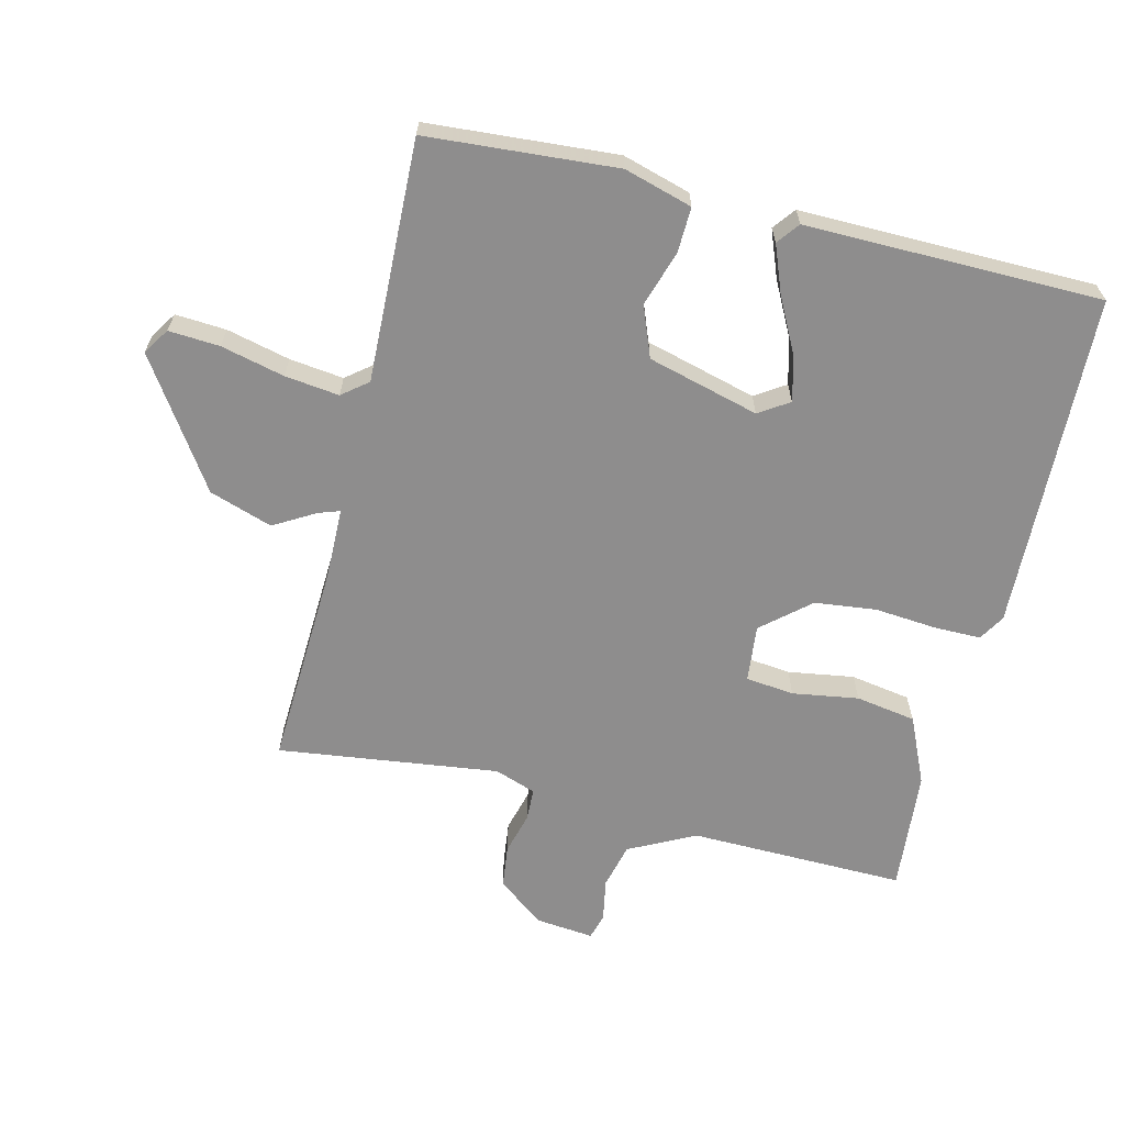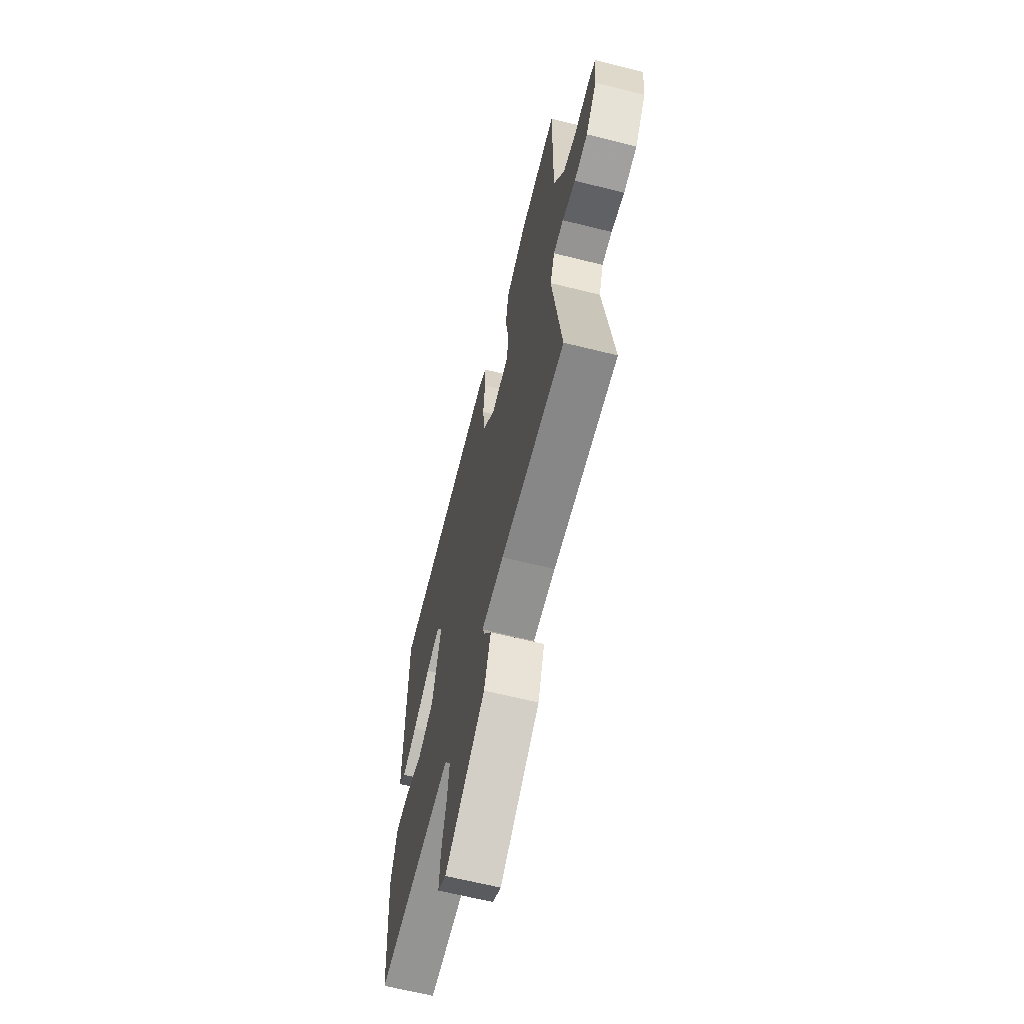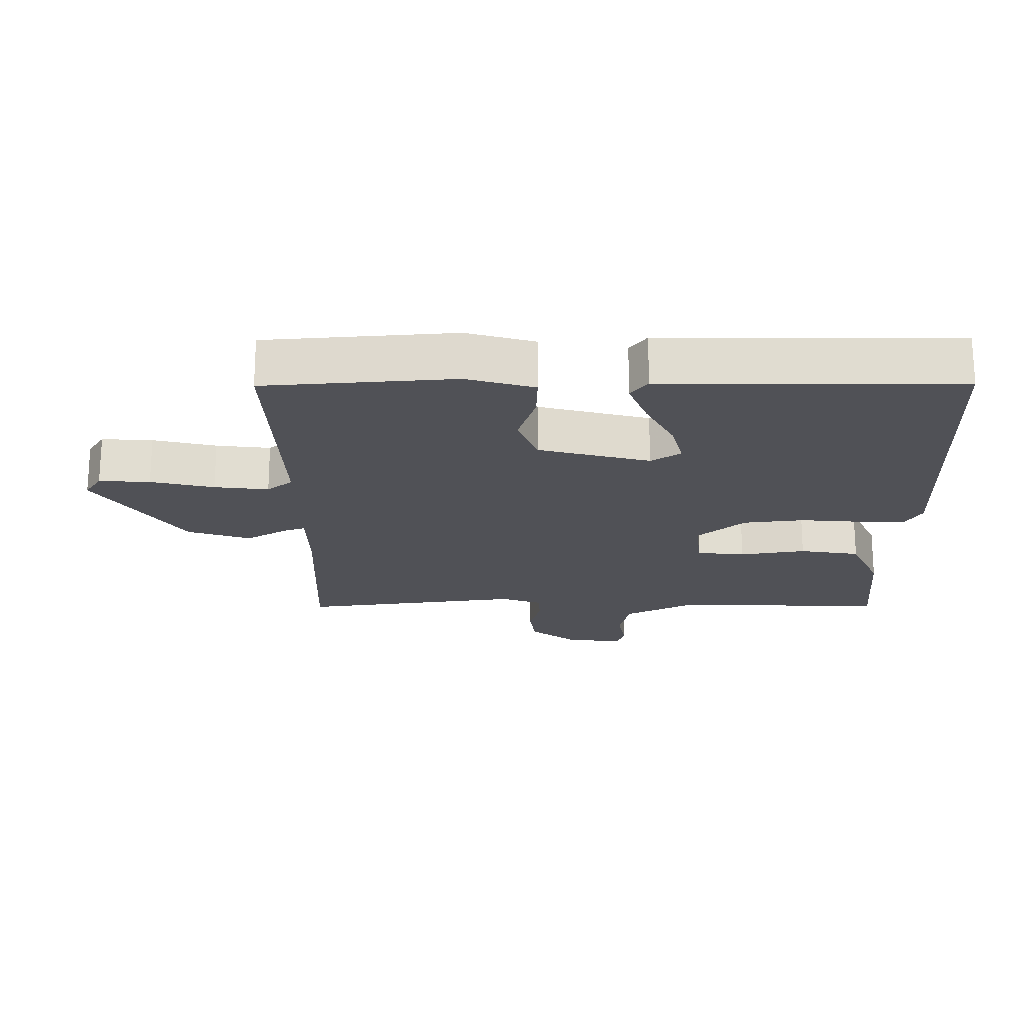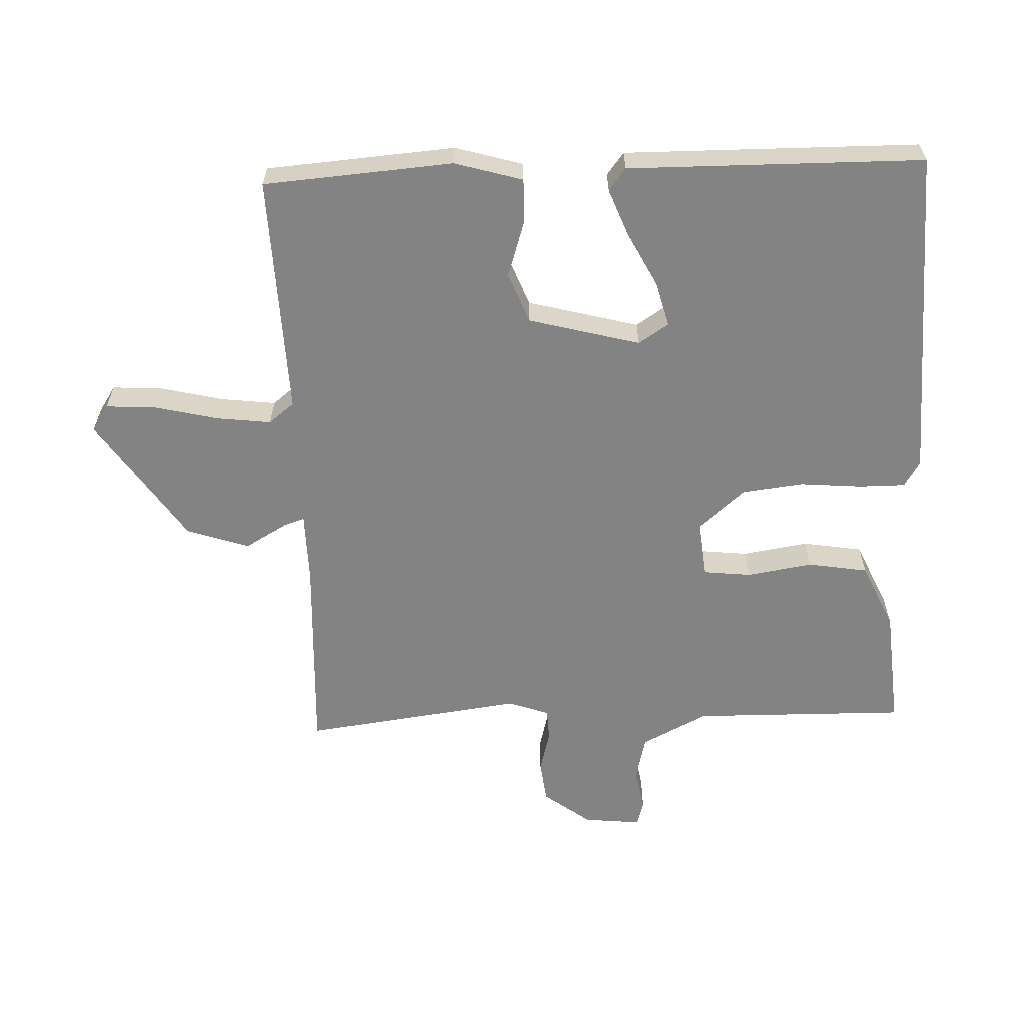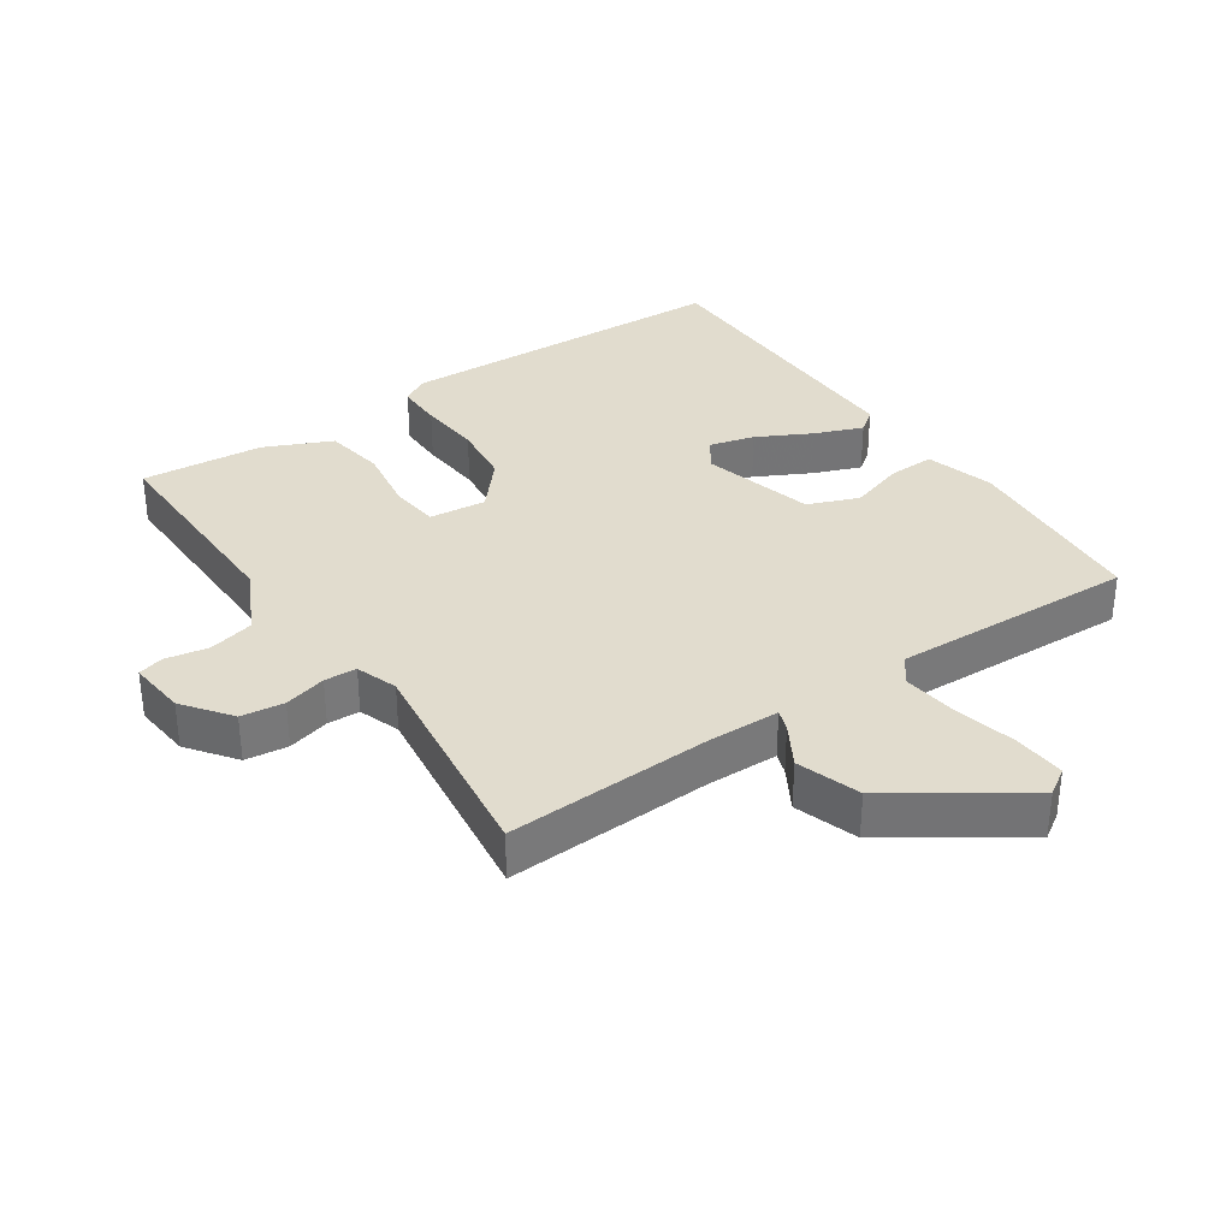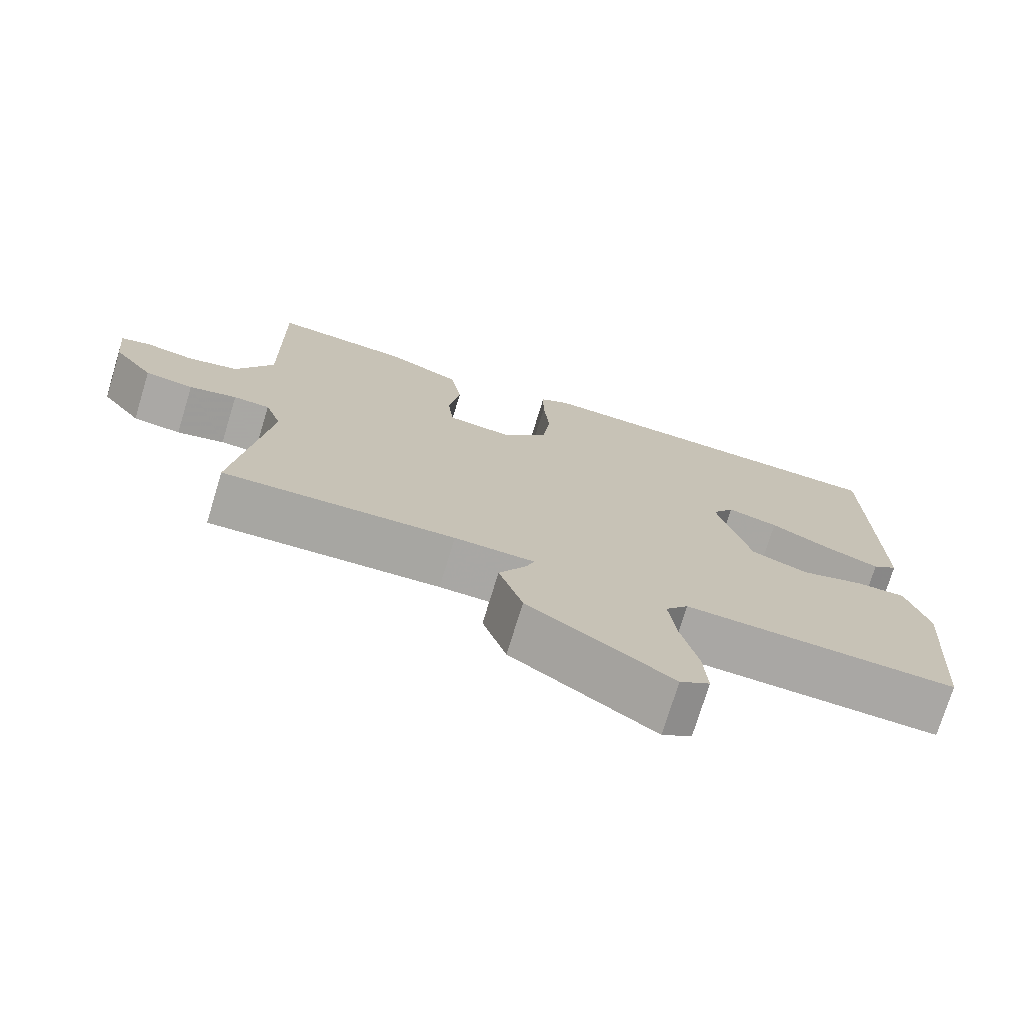
<metadata>
{"format":"obj","ext":"obj","renderer":"f3d","projection":"perspective","resolution":1024,"background":"white","views":[{"elev":-64.7,"azim":-103.8,"up":"+Y"},{"elev":-64.9,"azim":75.9,"up":"+Z"},{"elev":-20.4,"azim":-89.6,"up":"+Y"},{"elev":-61.1,"azim":-87.8,"up":"+Y"},{"elev":34.1,"azim":145.8,"up":"+Y"},{"elev":-74.5,"azim":163.0,"up":"+Z"}]}
</metadata>
<code>
v 0.5 0.07 -0.5
v 0.187 0.07 -0.486
v 0.079 0.07 -0.488
v 0.09 0.07 -0.52
v 0.127 0.07 -0.584
v 0.095 0.07 -0.68
v -0.098 0.07 -0.81
v -0.138 0.07 -0.784
v -0.133 0.07 -0.706
v -0.11 0.07 -0.609
v -0.1 0.07 -0.526
v -0.131 0.07 -0.487
v -0.5 0.07 -0.5
v -0.522 0.07 -0.21
v -0.492 0.07 -0.106
v -0.423 0.07 -0.108
v -0.338 0.07 -0.135
v -0.261 0.07 -0.105
v -0.216 0.07 0.065
v -0.246 0.07 0.111
v -0.315 0.07 0.093
v -0.398 0.07 0.05
v -0.47 0.07 0.022
v -0.504 0.07 0.048
v -0.5 0.07 0.5
v 0.014 0.07 0.518
v 0.054 0.07 0.494
v 0.054 0.07 0.423
v 0.046 0.07 0.328
v 0.057 0.07 0.234
v 0.119 0.07 0.162
v 0.206 0.07 0.171
v 0.214 0.07 0.245
v 0.198 0.07 0.346
v 0.213 0.07 0.438
v 0.315 0.07 0.484
v 0.5 0.07 0.5
v 0.495 0.07 0.17
v 0.546 0.07 0.069
v 0.615 0.07 0.052
v 0.68 0.07 0.064
v 0.719 0.07 0.053
v 0.71 0.07 -0.035
v 0.656 0.07 -0.107
v 0.591 0.07 -0.115
v 0.527 0.07 -0.098
v 0.478 0.07 -0.1
v 0.456 0.07 -0.163
v 0.5 0 -0.5
v 0.187 0 -0.486
v 0.079 0 -0.488
v 0.09 0 -0.52
v 0.127 0 -0.584
v 0.095 0 -0.68
v -0.098 0 -0.81
v -0.138 0 -0.784
v -0.133 0 -0.706
v -0.11 0 -0.609
v -0.1 0 -0.526
v -0.131 0 -0.487
v -0.5 0 -0.5
v -0.522 0 -0.21
v -0.492 0 -0.106
v -0.423 0 -0.108
v -0.338 0 -0.135
v -0.261 0 -0.105
v -0.216 0 0.065
v -0.246 0 0.111
v -0.315 0 0.093
v -0.398 0 0.05
v -0.47 0 0.022
v -0.504 0 0.048
v -0.5 0 0.5
v 0.014 0 0.518
v 0.054 0 0.494
v 0.054 0 0.423
v 0.046 0 0.328
v 0.057 0 0.234
v 0.119 0 0.162
v 0.206 0 0.171
v 0.214 0 0.245
v 0.198 0 0.346
v 0.213 0 0.438
v 0.315 0 0.484
v 0.5 0 0.5
v 0.495 0 0.17
v 0.546 0 0.069
v 0.615 0 0.052
v 0.68 0 0.064
v 0.719 0 0.053
v 0.71 0 -0.035
v 0.656 0 -0.107
v 0.591 0 -0.115
v 0.527 0 -0.098
v 0.478 0 -0.1
v 0.456 0 -0.163
f 44 45 46
f 43 44 46
f 42 43 46
f 41 42 46
f 40 41 46
f 39 40 46 47
f 38 39 47
f 38 47 48
f 37 38 48
f 36 37 48
f 35 36 48
f 34 35 48
f 33 34 48
f 27 28 29
f 26 27 29
f 25 26 29
f 24 25 29
f 23 24 29
f 22 23 29
f 21 22 29
f 20 21 29 30
f 19 20 30 31
f 15 16 17
f 14 15 17
f 13 14 17
f 12 13 17
f 11 12 17 18
f 8 9 10
f 7 8 10
f 6 7 10
f 5 6 10
f 4 5 10
f 3 4 10 11
f 48 1 2
f 33 48 2
f 32 33 2
f 19 31 32
f 18 19 32
f 11 18 32
f 3 11 32
f 2 3 32
f 94 93 92
f 94 92 91
f 94 91 90
f 94 90 89
f 94 89 88
f 95 94 88 87
f 95 87 86
f 96 95 86
f 96 86 85
f 96 85 84
f 96 84 83
f 96 83 82
f 96 82 81
f 77 76 75
f 77 75 74
f 77 74 73
f 77 73 72
f 77 72 71
f 77 71 70
f 77 70 69
f 78 77 69 68
f 79 78 68 67
f 65 64 63
f 65 63 62
f 65 62 61
f 65 61 60
f 66 65 60 59
f 58 57 56
f 58 56 55
f 58 55 54
f 58 54 53
f 58 53 52
f 59 58 52 51
f 50 49 96
f 50 96 81
f 50 81 80
f 80 79 67
f 80 67 66
f 80 66 59
f 80 59 51
f 80 51 50
f 1 49 50 2
f 2 50 51 3
f 3 51 52 4
f 4 52 53 5
f 5 53 54 6
f 6 54 55 7
f 7 55 56 8
f 8 56 57 9
f 9 57 58 10
f 10 58 59 11
f 11 59 60 12
f 12 60 61 13
f 13 61 62 14
f 14 62 63 15
f 15 63 64 16
f 16 64 65 17
f 17 65 66 18
f 18 66 67 19
f 19 67 68 20
f 20 68 69 21
f 21 69 70 22
f 22 70 71 23
f 23 71 72 24
f 24 72 73 25
f 25 73 74 26
f 26 74 75 27
f 27 75 76 28
f 28 76 77 29
f 29 77 78 30
f 30 78 79 31
f 31 79 80 32
f 32 80 81 33
f 33 81 82 34
f 34 82 83 35
f 35 83 84 36
f 36 84 85 37
f 37 85 86 38
f 38 86 87 39
f 39 87 88 40
f 40 88 89 41
f 41 89 90 42
f 42 90 91 43
f 43 91 92 44
f 44 92 93 45
f 45 93 94 46
f 46 94 95 47
f 47 95 96 48
f 48 96 49 1

</code>
